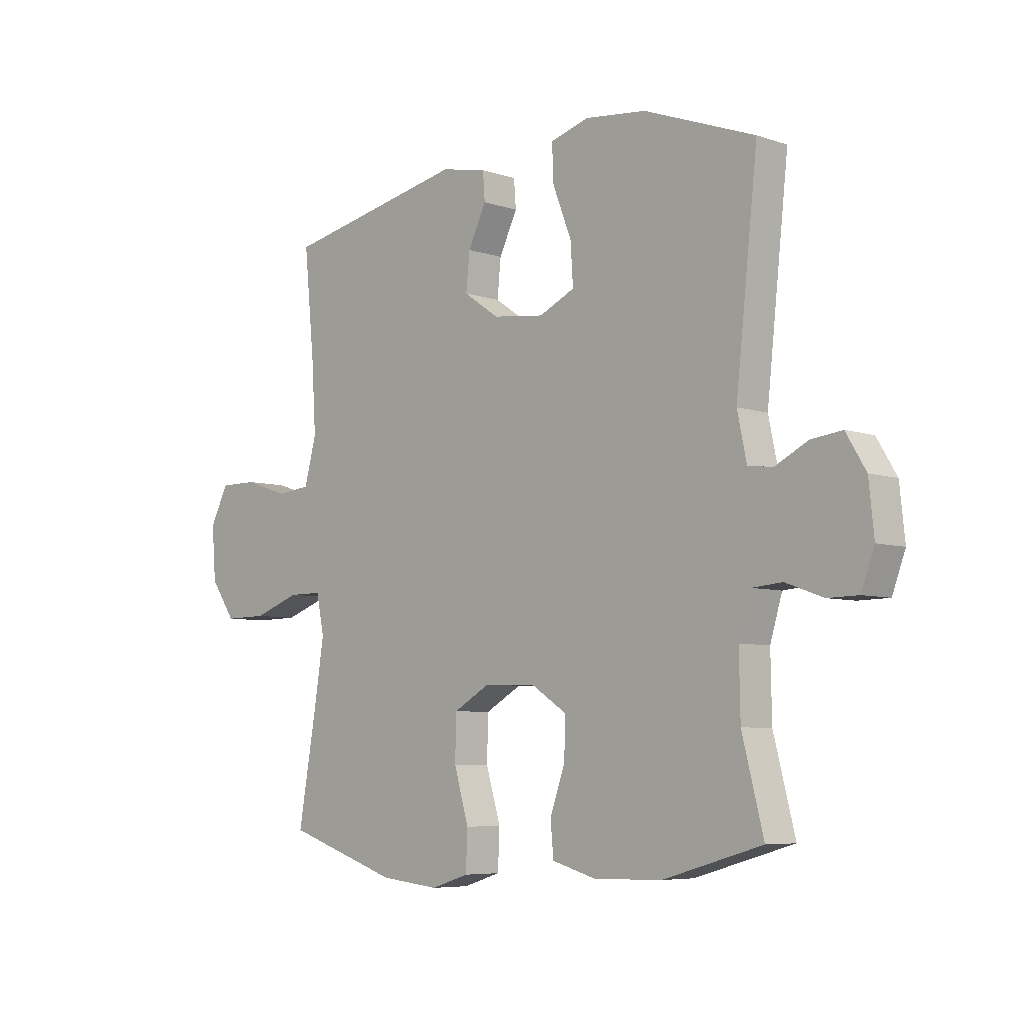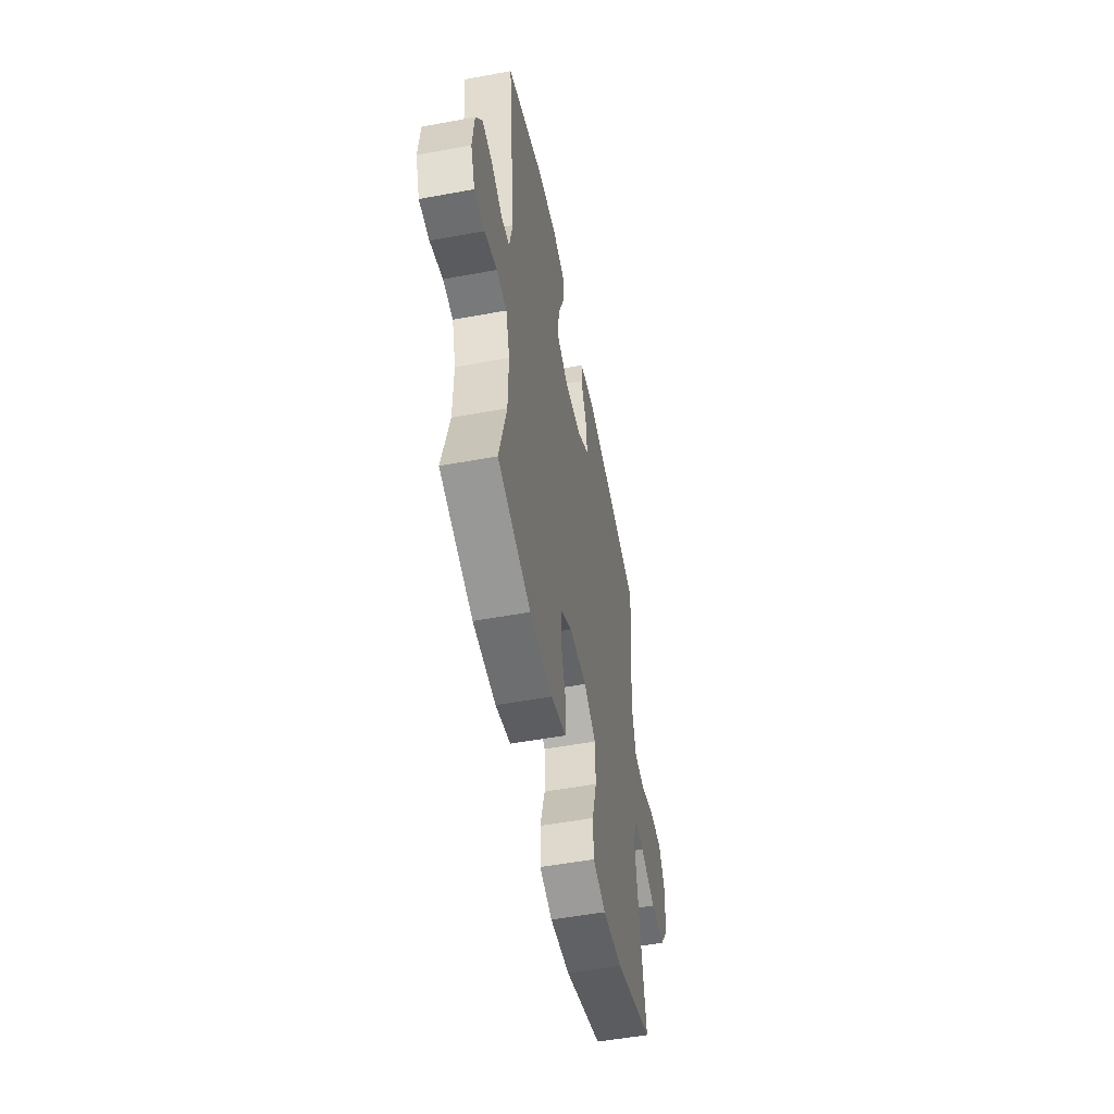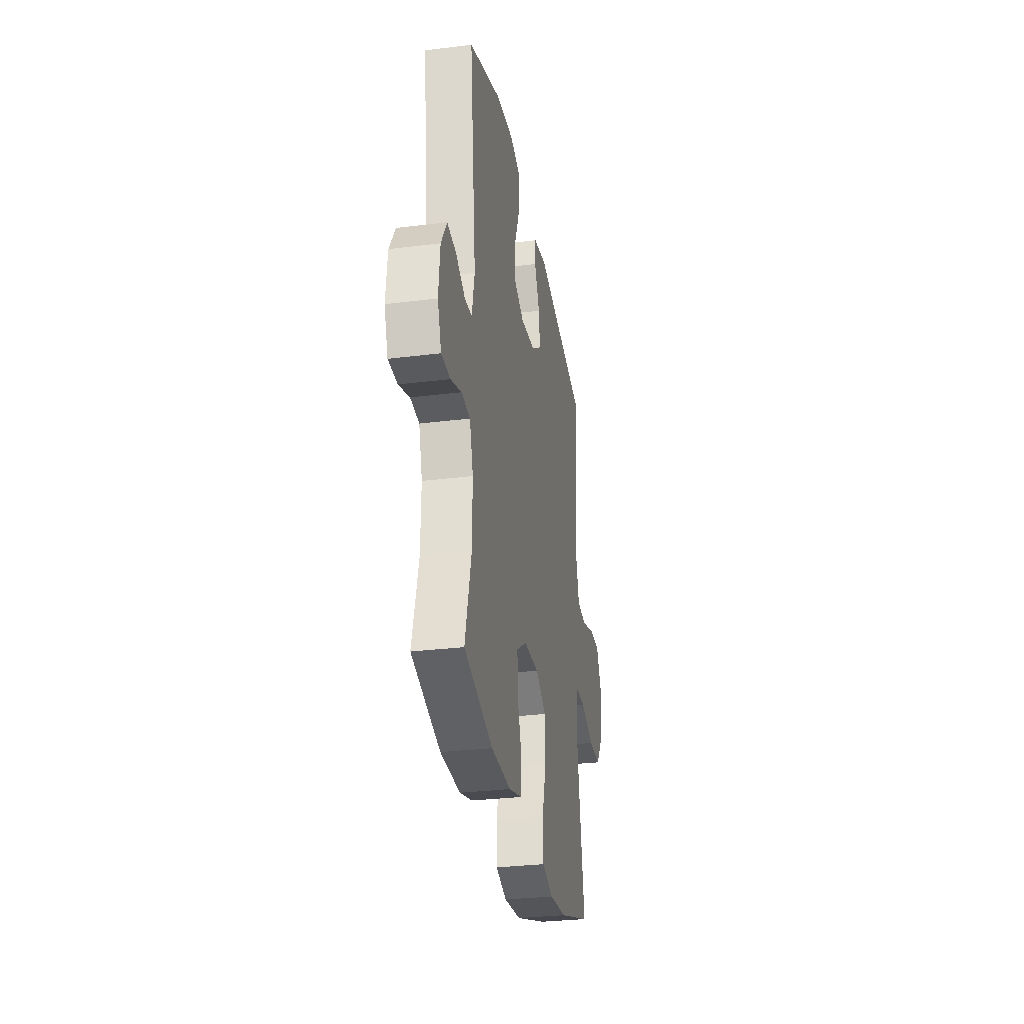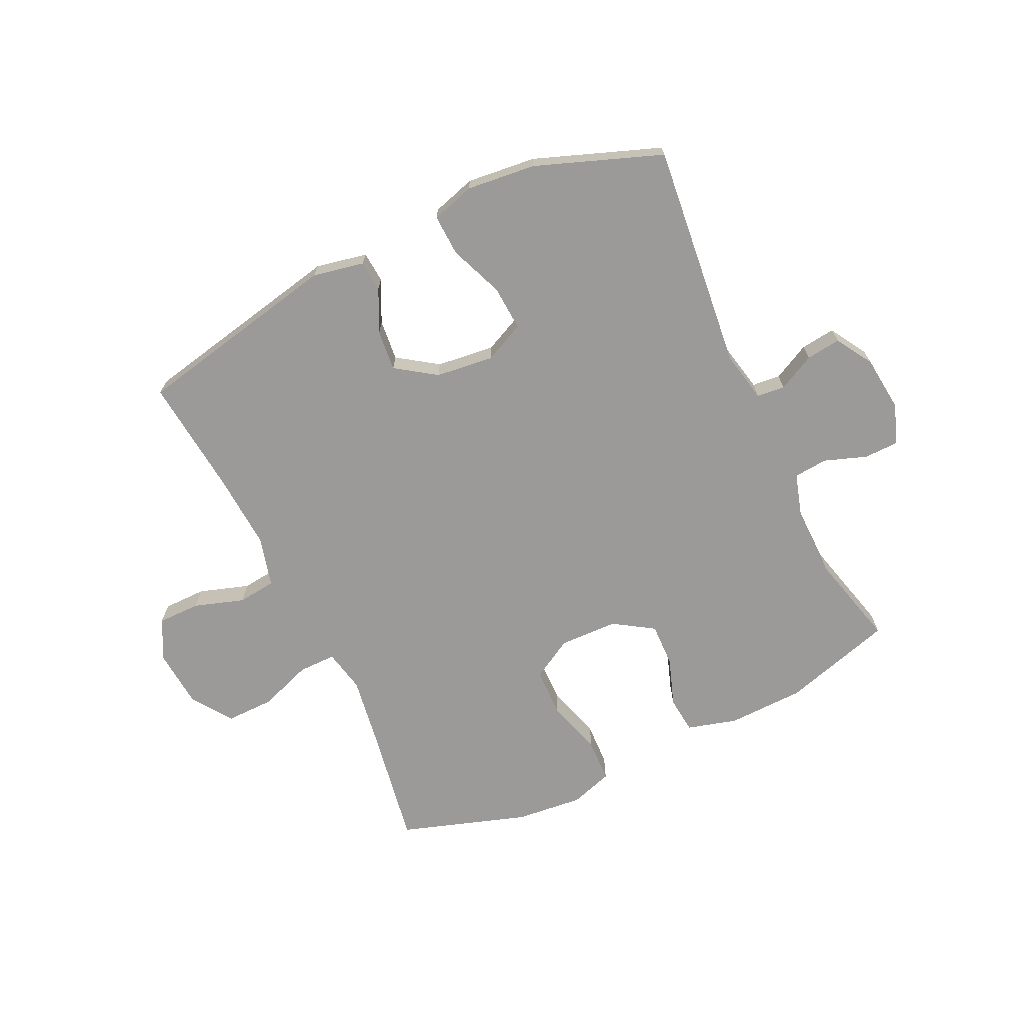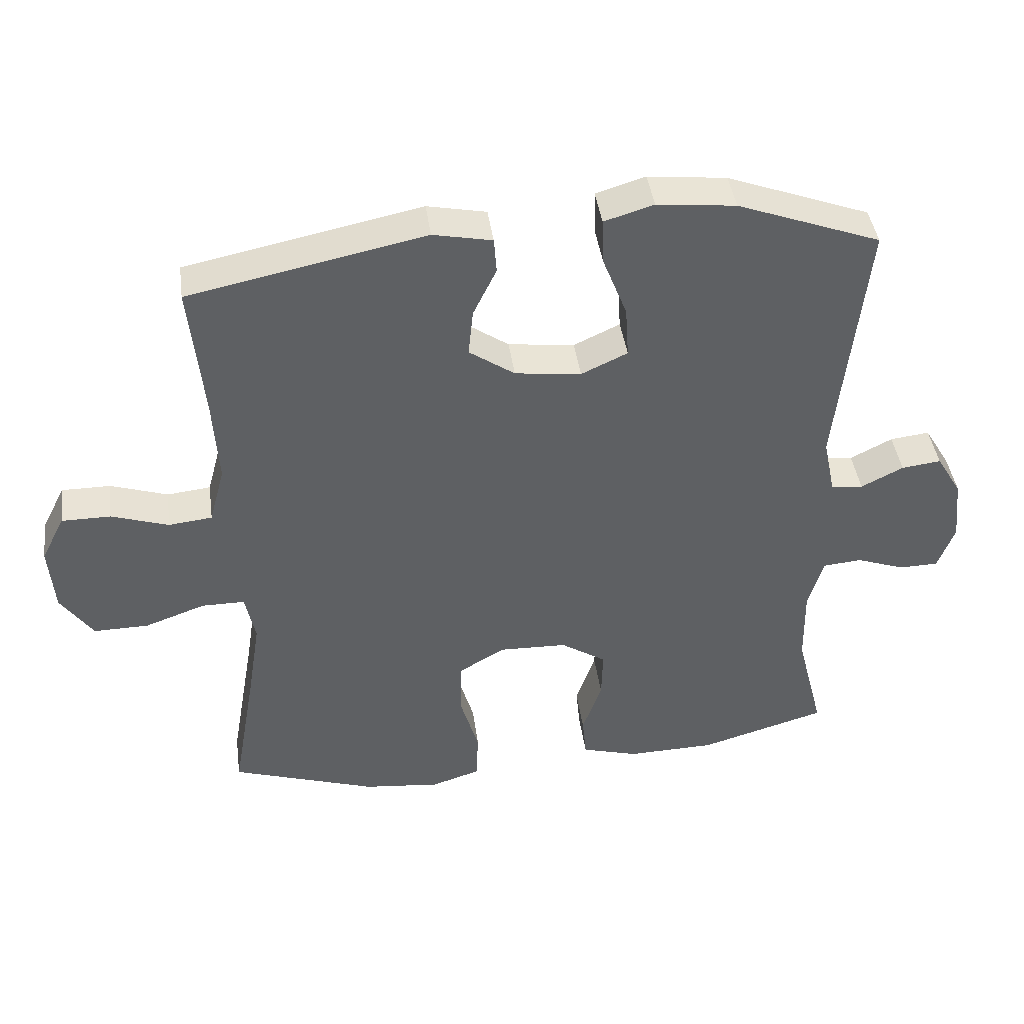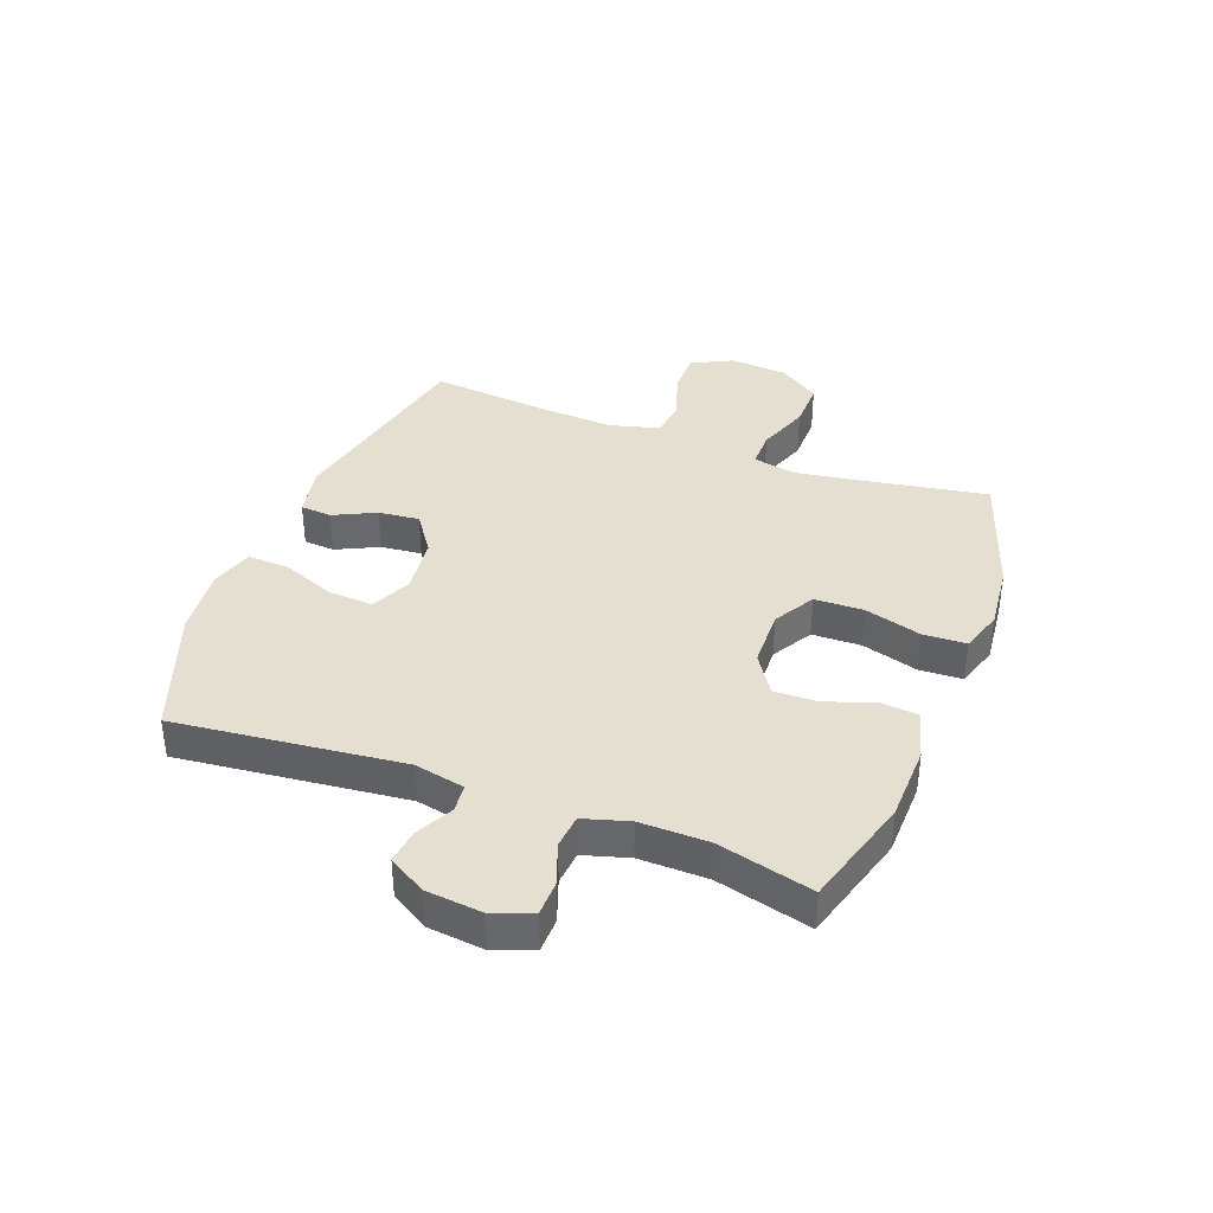
<metadata>
{"format":"obj","ext":"obj","renderer":"f3d","projection":"perspective","resolution":1024,"background":"white","views":[{"elev":-6.3,"azim":45.2,"up":"+Z"},{"elev":-53.0,"azim":101.2,"up":"+Z"},{"elev":-30.2,"azim":100.3,"up":"+Z"},{"elev":-69.5,"azim":25.5,"up":"+Y"},{"elev":42.3,"azim":-7.8,"up":"+Z"},{"elev":37.5,"azim":110.8,"up":"+Y"}]}
</metadata>
<code>
v -0.5 0.07 0.5
v -0.148 0.07 0.572
v -0.06 0.07 0.554
v -0.056 0.07 0.501
v -0.091 0.07 0.429
v -0.098 0.07 0.359
v -0.03 0.07 0.312
v 0.069 0.07 0.3
v 0.138 0.07 0.332
v 0.133 0.07 0.409
v 0.097 0.07 0.501
v 0.094 0.07 0.571
v 0.168 0.07 0.593
v 0.286 0.07 0.58
v 0.5 0.07 0.5
v 0.458 0.07 0.113
v 0.476 0.07 0.027
v 0.524 0.07 0.022
v 0.587 0.07 0.054
v 0.646 0.07 0.061
v 0.684 0.07 -0.002
v 0.694 0.07 -0.097
v 0.669 0.07 -0.165
v 0.61 0.07 -0.166
v 0.538 0.07 -0.14
v 0.48 0.07 -0.145
v 0.457 0.07 -0.222
v 0.459 0.07 -0.339
v 0.5 0.07 -0.5
v 0.31 0.07 -0.555
v 0.179 0.07 -0.558
v 0.094 0.07 -0.534
v 0.088 0.07 -0.471
v 0.117 0.07 -0.388
v 0.119 0.07 -0.314
v 0.051 0.07 -0.27
v -0.049 0.07 -0.267
v -0.119 0.07 -0.307
v -0.121 0.07 -0.391
v -0.093 0.07 -0.487
v -0.096 0.07 -0.561
v -0.169 0.07 -0.584
v -0.283 0.07 -0.572
v -0.5 0.07 -0.5
v -0.464 0.07 -0.291
v -0.446 0.07 -0.175
v -0.461 0.07 -0.102
v -0.525 0.07 -0.102
v -0.615 0.07 -0.134
v -0.697 0.07 -0.135
v -0.745 0.07 -0.066
v -0.753 0.07 0.034
v -0.718 0.07 0.103
v -0.645 0.07 0.103
v -0.56 0.07 0.075
v -0.495 0.07 0.082
v -0.472 0.07 0.168
v -0.48 0.07 0.298
v -0.5 0 0.5
v -0.148 0 0.572
v -0.06 0 0.554
v -0.056 0 0.501
v -0.091 0 0.429
v -0.098 0 0.359
v -0.03 0 0.312
v 0.069 0 0.3
v 0.138 0 0.332
v 0.133 0 0.409
v 0.097 0 0.501
v 0.094 0 0.571
v 0.168 0 0.593
v 0.286 0 0.58
v 0.5 0 0.5
v 0.458 0 0.113
v 0.476 0 0.027
v 0.524 0 0.022
v 0.587 0 0.054
v 0.646 0 0.061
v 0.684 0 -0.002
v 0.694 0 -0.097
v 0.669 0 -0.165
v 0.61 0 -0.166
v 0.538 0 -0.14
v 0.48 0 -0.145
v 0.457 0 -0.222
v 0.459 0 -0.339
v 0.5 0 -0.5
v 0.31 0 -0.555
v 0.179 0 -0.558
v 0.094 0 -0.534
v 0.088 0 -0.471
v 0.117 0 -0.388
v 0.119 0 -0.314
v 0.051 0 -0.27
v -0.049 0 -0.267
v -0.119 0 -0.307
v -0.121 0 -0.391
v -0.093 0 -0.487
v -0.096 0 -0.561
v -0.169 0 -0.584
v -0.283 0 -0.572
v -0.5 0 -0.5
v -0.464 0 -0.291
v -0.446 0 -0.175
v -0.461 0 -0.102
v -0.525 0 -0.102
v -0.615 0 -0.134
v -0.697 0 -0.135
v -0.745 0 -0.066
v -0.753 0 0.034
v -0.718 0 0.103
v -0.645 0 0.103
v -0.56 0 0.075
v -0.495 0 0.082
v -0.472 0 0.168
v -0.48 0 0.298
f 52 53 54 55
f 52 55 56
f 51 52 56
f 48 49 50 51
f 47 48 51 56
f 46 47 56 57
f 42 43 44 45
f 42 45 46
f 39 40 41 42
f 38 39 42 46
f 37 38 46 57
f 31 32 33 34
f 31 34 35
f 28 29 30 31
f 27 28 31 35
f 26 27 35 36
f 22 23 24 25
f 22 25 26
f 21 22 26
f 18 19 20 21
f 17 18 21 26
f 16 17 26 36
f 10 11 12 13
f 9 10 13 14
f 2 3 4 5
f 58 1 2 5
f 58 5 6
f 57 58 6 7
f 37 57 7 8
f 36 37 8 9
f 15 16 36
f 9 14 15 36
f 113 112 111 110
f 114 113 110
f 114 110 109
f 109 108 107 106
f 114 109 106 105
f 115 114 105 104
f 103 102 101 100
f 104 103 100
f 100 99 98 97
f 104 100 97 96
f 115 104 96 95
f 92 91 90 89
f 93 92 89
f 89 88 87 86
f 93 89 86 85
f 94 93 85 84
f 83 82 81 80
f 84 83 80
f 84 80 79
f 79 78 77 76
f 84 79 76 75
f 94 84 75 74
f 71 70 69 68
f 72 71 68 67
f 63 62 61 60
f 63 60 59 116
f 64 63 116
f 65 64 116 115
f 66 65 115 95
f 67 66 95 94
f 94 74 73
f 94 73 72 67
f 1 59 60 2
f 2 60 61 3
f 3 61 62 4
f 4 62 63 5
f 5 63 64 6
f 6 64 65 7
f 7 65 66 8
f 8 66 67 9
f 9 67 68 10
f 10 68 69 11
f 11 69 70 12
f 12 70 71 13
f 13 71 72 14
f 14 72 73 15
f 15 73 74 16
f 16 74 75 17
f 17 75 76 18
f 18 76 77 19
f 19 77 78 20
f 20 78 79 21
f 21 79 80 22
f 22 80 81 23
f 23 81 82 24
f 24 82 83 25
f 25 83 84 26
f 26 84 85 27
f 27 85 86 28
f 28 86 87 29
f 29 87 88 30
f 30 88 89 31
f 31 89 90 32
f 32 90 91 33
f 33 91 92 34
f 34 92 93 35
f 35 93 94 36
f 36 94 95 37
f 37 95 96 38
f 38 96 97 39
f 39 97 98 40
f 40 98 99 41
f 41 99 100 42
f 42 100 101 43
f 43 101 102 44
f 44 102 103 45
f 45 103 104 46
f 46 104 105 47
f 47 105 106 48
f 48 106 107 49
f 49 107 108 50
f 50 108 109 51
f 51 109 110 52
f 52 110 111 53
f 53 111 112 54
f 54 112 113 55
f 55 113 114 56
f 56 114 115 57
f 57 115 116 58
f 58 116 59 1

</code>
